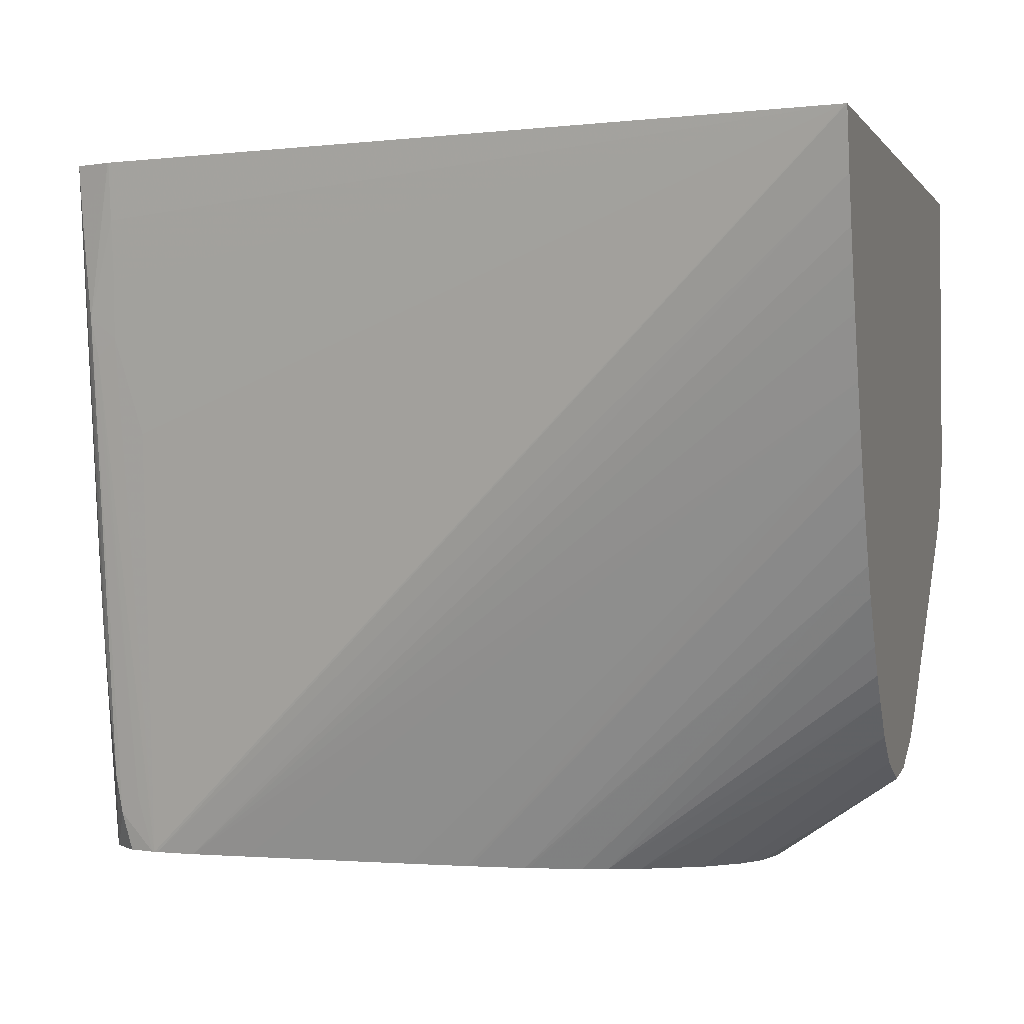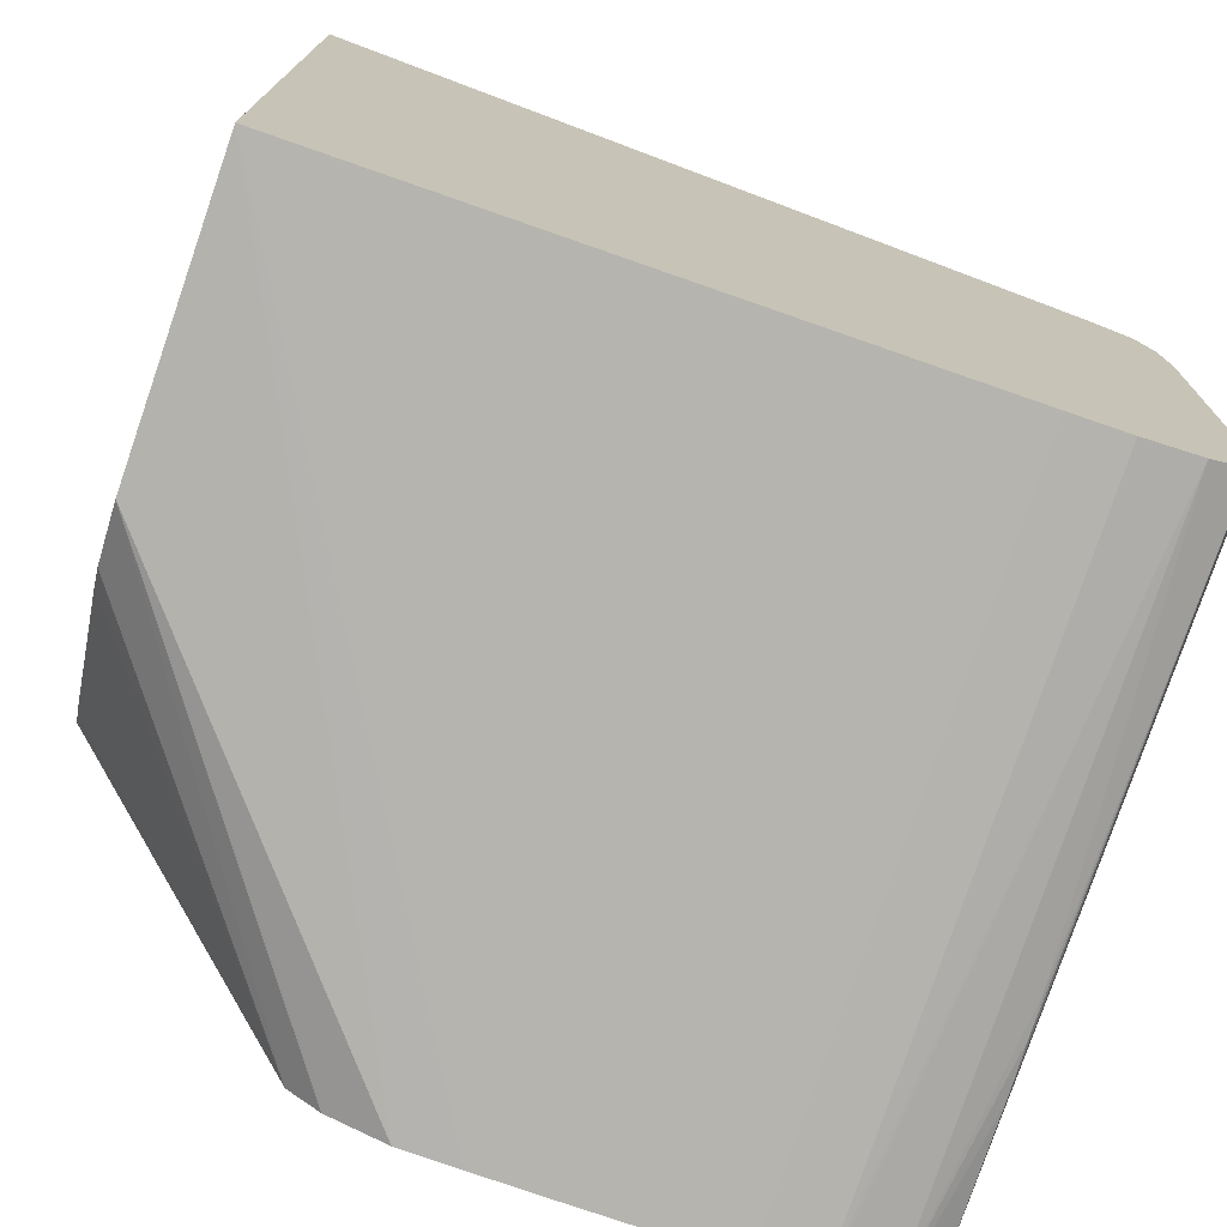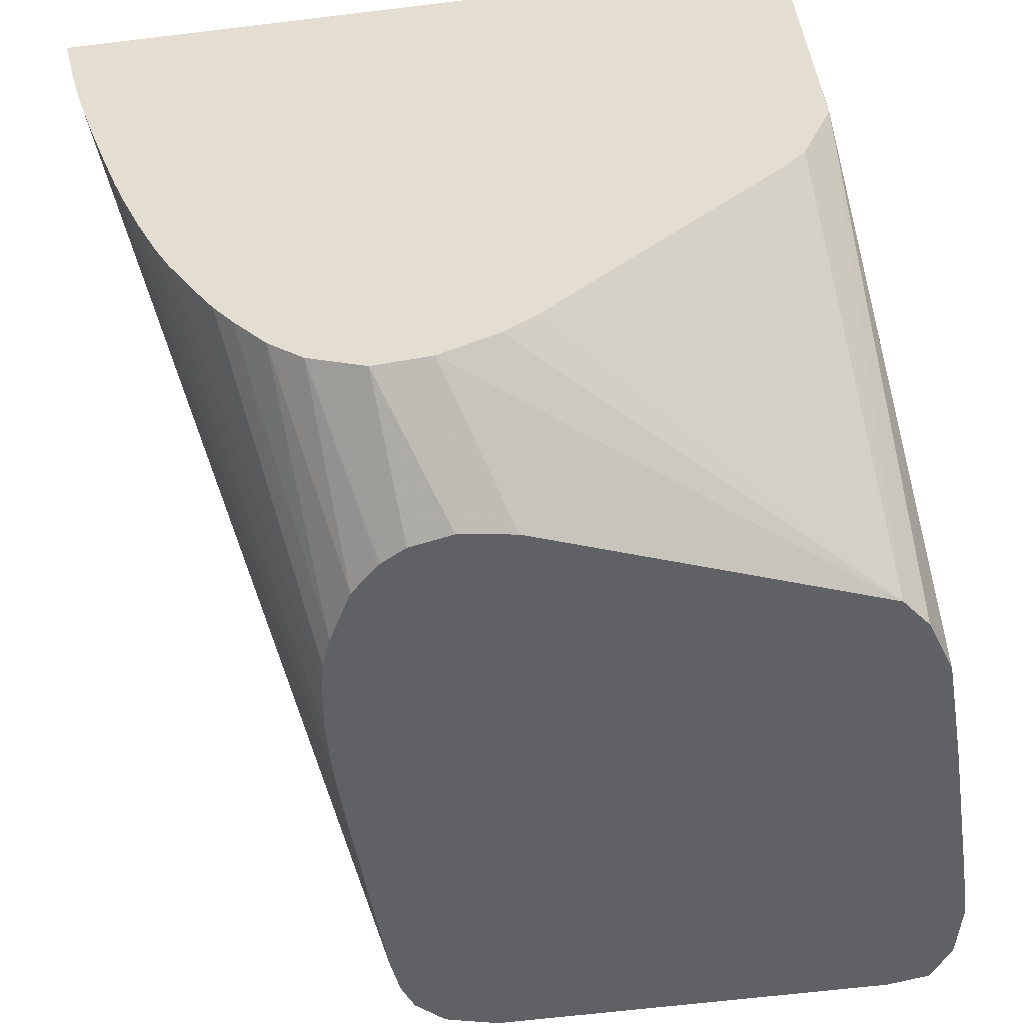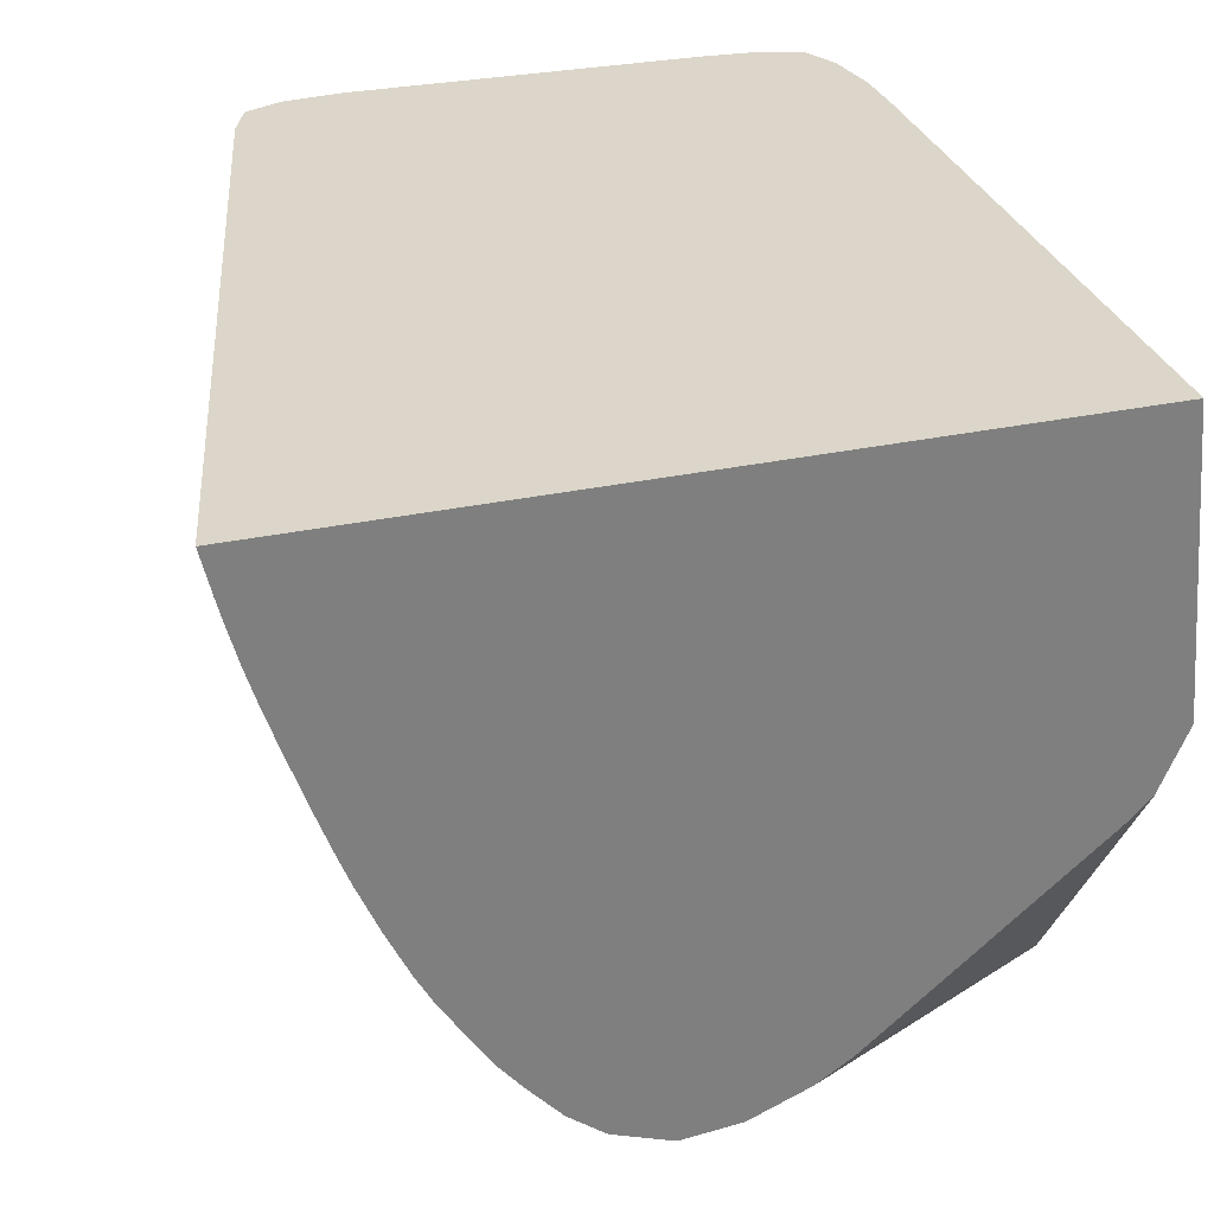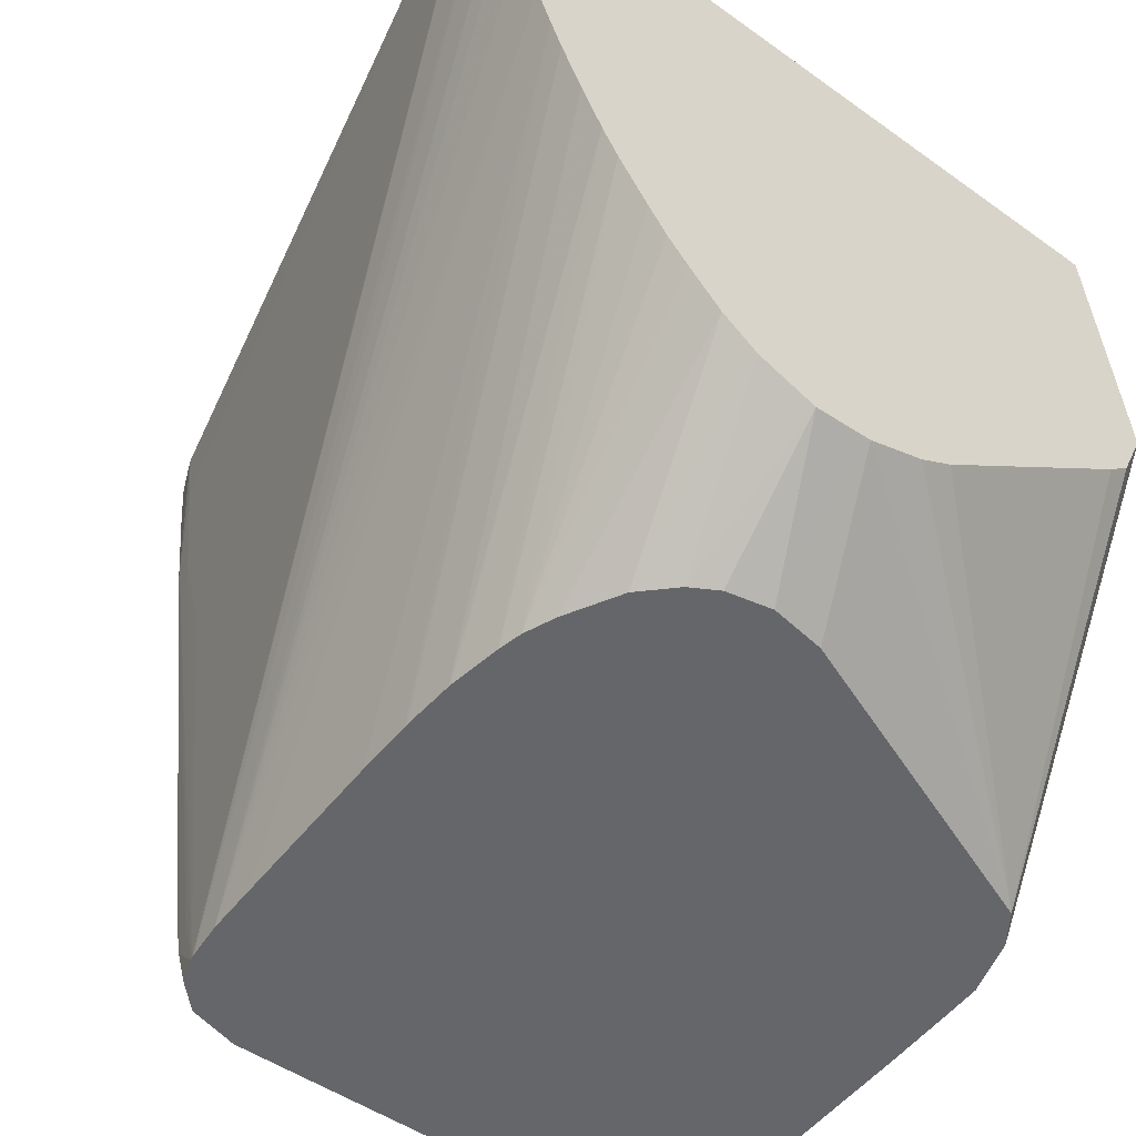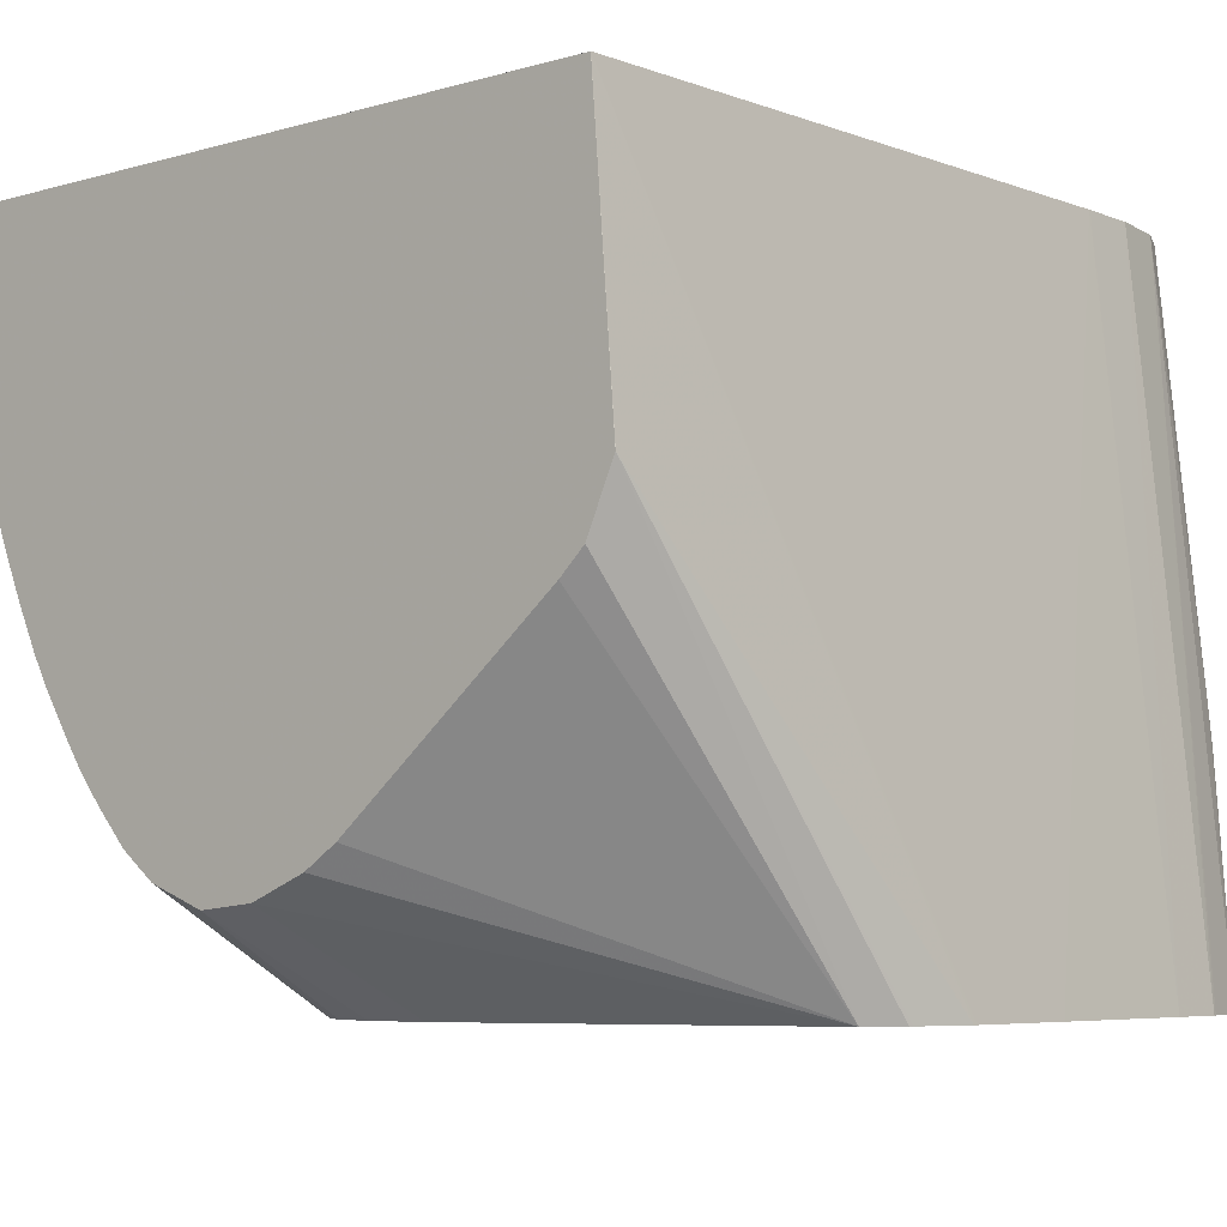
<metadata>
{"format":"obj","ext":"obj","renderer":"f3d","projection":"perspective","resolution":1024,"background":"white","views":[{"elev":0.3,"azim":-164.5,"up":"+Z"},{"elev":-74.4,"azim":-19.1,"up":"+Y"},{"elev":-48.7,"azim":-82.3,"up":"+Z"},{"elev":30.1,"azim":-107.5,"up":"+Z"},{"elev":-51.8,"azim":-127.8,"up":"+Z"},{"elev":-6.0,"azim":-49.0,"up":"+Z"}]}
</metadata>
<code>
v -0.001553 -0.02775 -0.02637
v 0.003052 -0.028 -0.03353
v 0.003618 -0.02841 -0.03353
v -0.00155 -0.02775 -0.02636
v -0.001553 -0.02733 -0.02123
v -0.001553 -0.02725 -0.02748
v -0.001553 -0.0268 -0.0279
v -0.001553 -0.02284 -0.0311
v -0.001553 -0.02223 -0.03149
v -0.001553 -0.02119 -0.0319
v 0.0008292 -0.02218 -0.03353
v 0.003685 -0.02843 -0.03353
v 0.004653 -0.02874 -0.03353
v -0.00155 -0.02733 -0.02122
v -0.001553 -0.02719 -0.02122
v -0.001553 -0.02016 -0.03199
v 0.0006926 -0.02119 -0.03353
v 0.0008178 -0.0221 -0.03353
v 0.004719 -0.02874 -0.03353
v 0.005687 -0.02878 -0.03353
v 0.006719 -0.02881 -0.03353
v 0.006786 -0.02881 -0.03353
v 0.009793 -0.02756 -0.02122
v -0.001553 -0.01394 -0.02122
v 0.000869 -0.02041 -0.03353
v -0.001553 -0.01913 -0.0316
v 0.001151 -0.01993 -0.03353
v 0.00982 -0.02885 -0.03353
v 0.00982 -0.02756 -0.02122
v -0.00155 -0.01394 -0.02122
v -0.001553 -0.01418 -0.02223
v 0.001711 -0.01937 -0.03353
v 0.001189 -0.01989 -0.03353
v -0.001553 -0.01849 -0.03112
v 0.01085 -0.02884 -0.03353
v 0.01085 -0.02755 -0.02122
v -0.001522 -0.01395 -0.02122
v 0.01164 -0.01854 -0.03353
v 0.01158 -0.01853 -0.03353
v -0.001553 -0.01439 -0.023
v 0.01085 -0.01845 -0.03353
v 0.002675 -0.01885 -0.03353
v -0.001553 -0.01791 -0.03047
v 0.01092 -0.02883 -0.03353
v 0.01189 -0.02738 -0.02122
v 0.01189 -0.01711 -0.02122
v 0.01189 -0.01722 -0.02223
v 0.01189 -0.01734 -0.02326
v 0.01193 -0.01747 -0.02428
v 0.01144 -0.01756 -0.02598
v 0.01169 -0.01855 -0.03353
v 0.01231 -0.01761 -0.02461
v -0.001553 -0.01455 -0.02352
v 0.00982 -0.01842 -0.03353
v -0.00155 -0.01517 -0.02533
v -0.00155 -0.01481 -0.0243
v 0.00269 -0.01885 -0.03353
v 0.00323 -0.01864 -0.03353
v -0.001553 -0.01754 -0.03002
v 0.01189 -0.02862 -0.03353
v 0.01256 -0.02706 -0.02122
v 0.01243 -0.02794 -0.02876
v 0.01191 -0.01712 -0.02122
v 0.01243 -0.01756 -0.02393
v 0.01194 -0.01849 -0.03253
v 0.01232 -0.01865 -0.03285
v 0.01216 -0.01871 -0.03353
v -0.001553 -0.01481 -0.0243
v 0.006719 -0.01836 -0.03353
v -0.001553 -0.01544 -0.02604
v -0.001553 -0.01517 -0.02533
v 0.003636 -0.01855 -0.03353
v -0.001553 -0.01721 -0.02953
v -0.001553 -0.01668 -0.02871
v 0.01193 -0.02859 -0.03353
v 0.01251 -0.02803 -0.0305
v 0.01247 -0.02799 -0.02946
v 0.01278 -0.02636 -0.02122
v 0.01254 -0.02811 -0.03256
v 0.01259 -0.01741 -0.02122
v 0.01254 -0.01746 -0.02223
v 0.01247 -0.01752 -0.02326
v 0.01253 -0.01849 -0.0305
v 0.01242 -0.0186 -0.03217
v 0.01263 -0.01919 -0.03353
v 0.005687 -0.01835 -0.03353
v -0.001553 -0.01564 -0.02656
v 0.003663 -0.01854 -0.03353
v -0.001553 -0.01639 -0.0282
v 0.01256 -0.02816 -0.03353
v 0.01271 -0.0274 -0.03153
v 0.01272 -0.0274 -0.03256
v 0.0128 -0.02636 -0.0243
v 0.01278 -0.02633 -0.02122
v 0.01288 -0.01809 -0.02122
v 0.01267 -0.01831 -0.0274
v 0.01263 -0.01837 -0.02843
v 0.01259 -0.01843 -0.02946
v 0.01265 -0.01923 -0.03353
v 0.00562 -0.01836 -0.03353
v -0.001553 -0.01601 -0.02739
v 0.004586 -0.01841 -0.03353
v 0.004653 -0.0184 -0.03353
v 0.01272 -0.0274 -0.03353
v 0.0128 -0.02636 -0.02636
v 0.01286 -0.02533 -0.02122
v 0.01298 -0.01913 -0.02122
v 0.01298 -0.01913 -0.02326
v 0.01297 -0.01913 -0.0243
v 0.01296 -0.01913 -0.02636
v 0.01294 -0.01913 -0.0274
v 0.01291 -0.01913 -0.02843
v 0.01287 -0.01913 -0.02946
v 0.0128 -0.01913 -0.0305
v 0.0129 -0.02016 -0.03353
v 0.01277 -0.02636 -0.03153
v 0.01279 -0.02636 -0.02843
v 0.0128 -0.02636 -0.0274
v 0.01288 -0.02429 -0.02122
v 0.01286 -0.02533 -0.02223
v 0.01292 -0.02223 -0.02223
v 0.01296 -0.02016 -0.02326
v 0.01294 -0.02016 -0.0274
v 0.01294 -0.02016 -0.02843
v 0.01293 -0.02016 -0.02946
v 0.01293 -0.02016 -0.0305
v 0.01285 -0.02533 -0.02326
f 64 84 66
f 64 83 84
f 64 82 83
f 63 82 64
f 63 81 82
f 61 76 79
f 61 79 78
f 61 77 76
f 61 62 77
f 64 66 65
f 60 77 62
f 63 80 81
f 66 85 67
f 38 50 49
f 69 86 70
f 70 86 87
f 72 74 88
f 74 89 88
f 75 90 76
f 76 90 79
f 78 91 92
f 78 92 93
f 78 93 94
f 78 79 90
f 78 90 91
f 80 95 96
f 80 96 97
f 66 84 85
f 60 76 77
f 38 52 51
f 58 74 72
f 38 49 52
f 80 97 98
f 40 41 53
f 41 54 55
f 41 55 56
f 41 56 53
f 42 43 57
f 43 58 57
f 43 59 58
f 44 60 45
f 45 60 62
f 45 62 61
f 46 63 64
f 46 64 47
f 47 64 48
f 48 64 49
f 49 64 52
f 51 52 65
f 51 65 66
f 51 66 67
f 52 64 65
f 53 56 68
f 54 69 55
f 55 70 71
f 55 71 68
f 55 68 56
f 55 69 70
f 58 59 73
f 58 73 74
f 60 75 76
f 80 98 81
f 100 103 101
f 81 83 82
f 106 118 120
f 106 120 121
f 106 121 119
f 107 121 122
f 107 122 108
f 107 119 121
f 108 122 123
f 108 123 124
f 108 124 125
f 108 125 109
f 109 125 110
f 110 125 126
f 110 126 115
f 110 115 111
f 111 115 112
f 112 115 113
f 115 126 116
f 116 126 117
f 117 126 118
f 118 127 120
f 118 126 125
f 118 125 127
f 120 127 122
f 120 122 121
f 122 127 123
f 123 127 124
f 124 127 125
f 105 118 106
f 104 115 116
f 104 118 105
f 104 117 118
f 83 98 99
f 83 99 84
f 84 99 85
f 86 100 87
f 87 100 101
f 88 89 102
f 89 101 103
f 89 103 102
f 90 104 92
f 90 92 91
f 92 104 93
f 93 104 105
f 93 105 106
f 81 98 83
f 93 106 94
f 95 108 109
f 95 109 110
f 95 110 111
f 95 111 112
f 95 112 113
f 95 113 96
f 96 113 97
f 97 113 98
f 98 113 114
f 98 114 99
f 99 114 113
f 99 113 115
f 104 116 117
f 95 107 108
f 37 50 38
f 2 104 90
f 37 48 49
f 2 11 18
f 2 18 17
f 2 17 25
f 2 25 27
f 2 27 33
f 2 33 32
f 2 32 42
f 2 42 57
f 2 57 58
f 2 58 72
f 2 72 88
f 2 88 102
f 2 102 103
f 2 103 100
f 2 100 86
f 2 86 69
f 2 69 54
f 2 54 41
f 2 41 39
f 2 39 38
f 2 38 51
f 2 51 67
f 2 67 85
f 2 85 99
f 2 99 115
f 2 115 104
f 2 90 75
f 2 10 11
f 2 9 10
f 2 8 9
f 2 7 8
f 1 2 3
f 37 49 50
f 1 4 5
f 1 5 15
f 1 15 24
f 1 24 31
f 1 31 40
f 1 40 53
f 1 53 68
f 1 68 71
f 1 71 70
f 1 70 87
f 1 87 101
f 2 75 60
f 1 101 89
f 1 74 73
f 1 73 59
f 1 59 43
f 1 43 34
f 1 34 26
f 1 26 16
f 1 16 10
f 1 10 9
f 1 9 8
f 1 8 7
f 1 7 6
f 1 6 2
f 2 6 7
f 1 89 74
f 2 60 44
f 1 3 4
f 2 35 28
f 14 63 46
f 14 46 37
f 14 37 30
f 14 30 24
f 14 24 15
f 16 25 17
f 16 26 27
f 16 27 25
f 22 28 23
f 23 28 29
f 24 30 31
f 26 32 33
f 26 33 27
f 26 34 32
f 28 35 36
f 28 36 29
f 30 37 38
f 30 38 39
f 30 39 31
f 31 39 41
f 31 41 40
f 32 34 42
f 34 43 42
f 35 44 45
f 35 45 36
f 37 46 47
f 2 44 35
f 14 80 63
f 14 95 80
f 37 47 48
f 14 119 107
f 14 107 95
f 2 22 21
f 2 21 20
f 2 20 19
f 2 19 13
f 2 13 12
f 2 12 3
f 3 12 4
f 4 12 13
f 4 13 14
f 4 14 5
f 5 14 15
f 10 16 17
f 10 17 18
f 2 28 22
f 13 19 14
f 14 106 119
f 14 94 106
f 14 78 94
f 14 61 78
f 10 18 11
f 14 36 45
f 14 45 61
f 14 23 29
f 14 22 23
f 14 21 22
f 14 20 21
f 14 19 20
f 14 29 36

</code>
